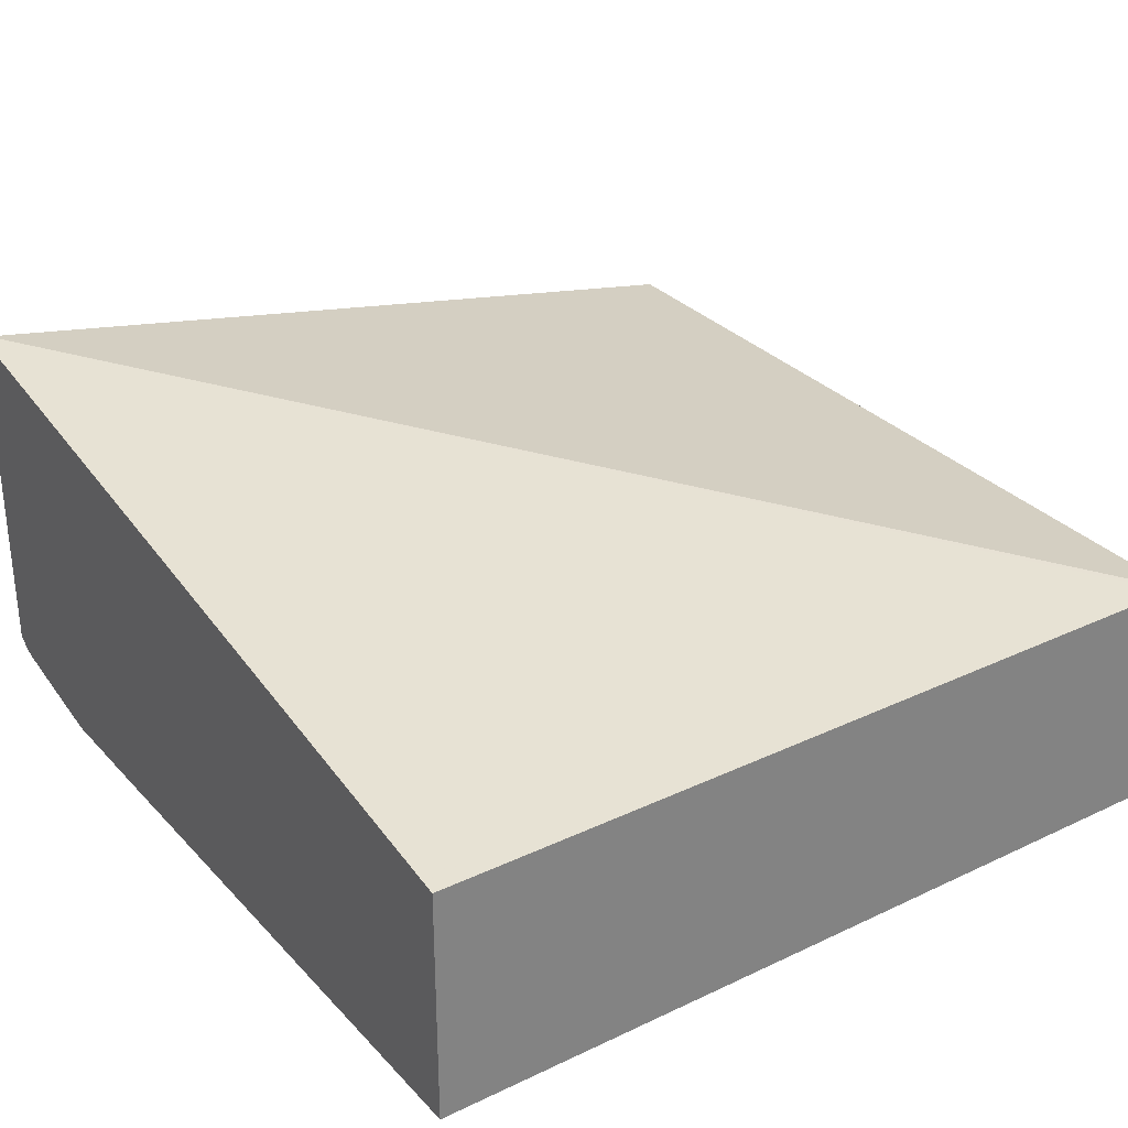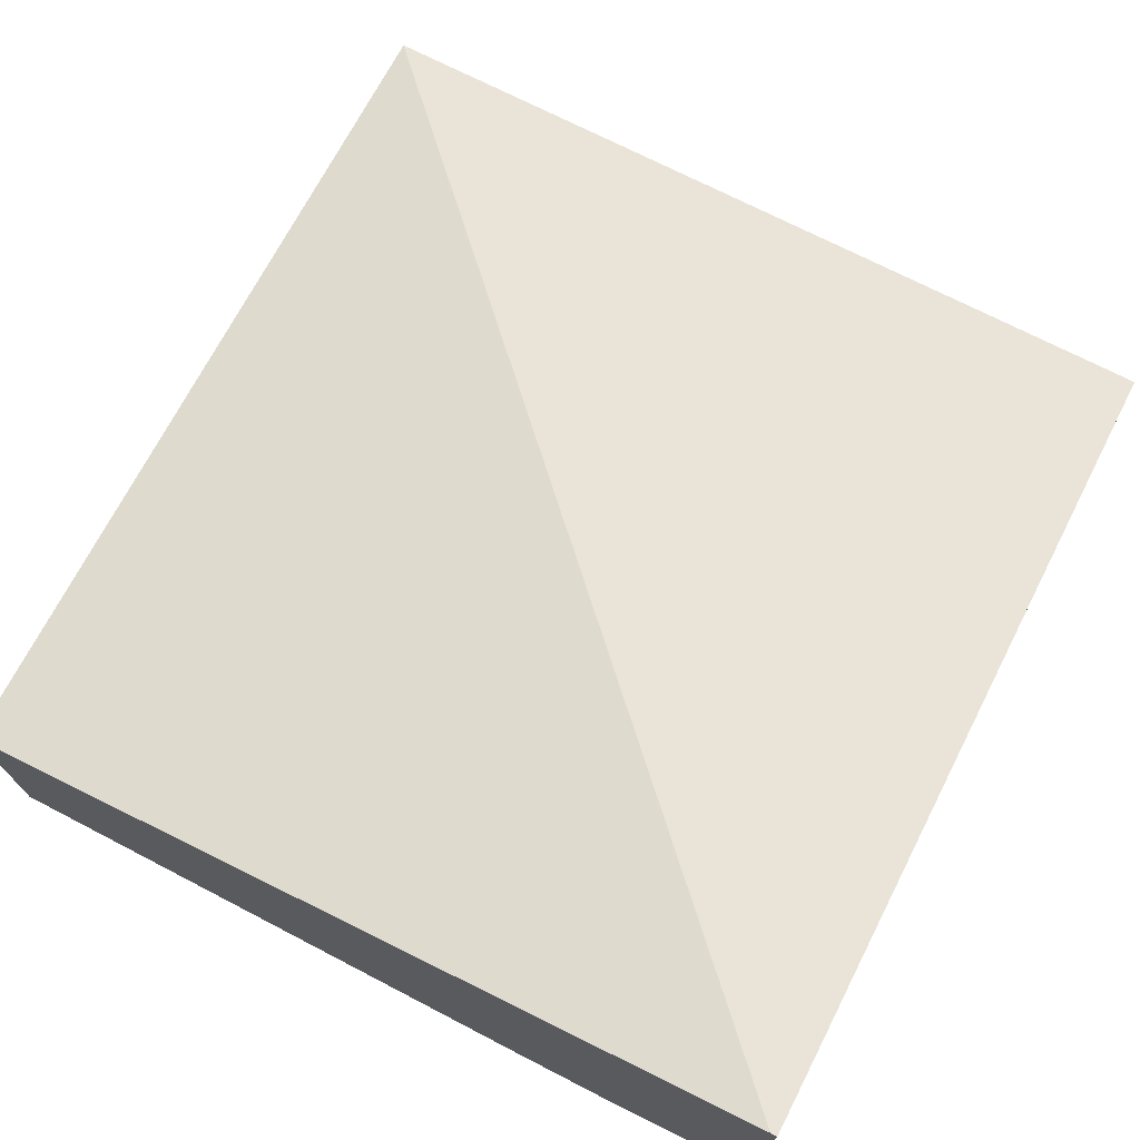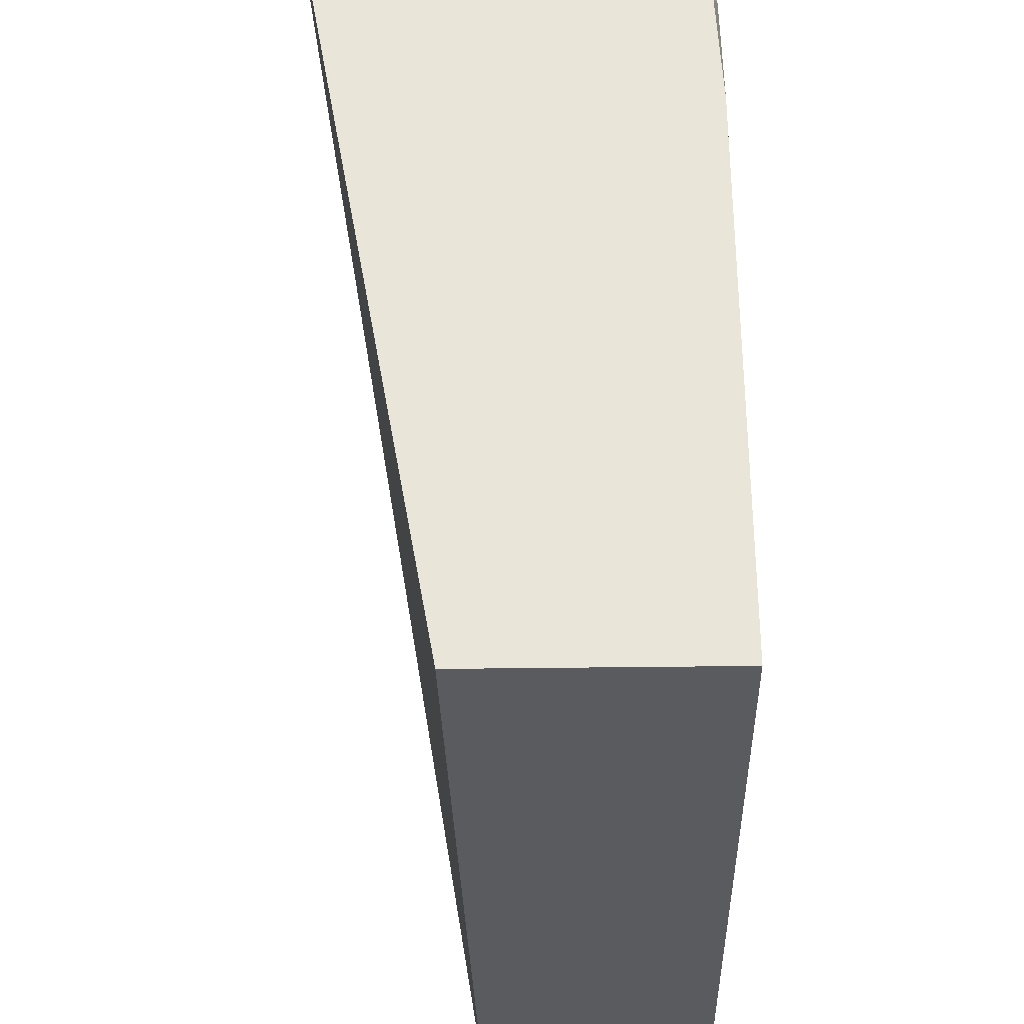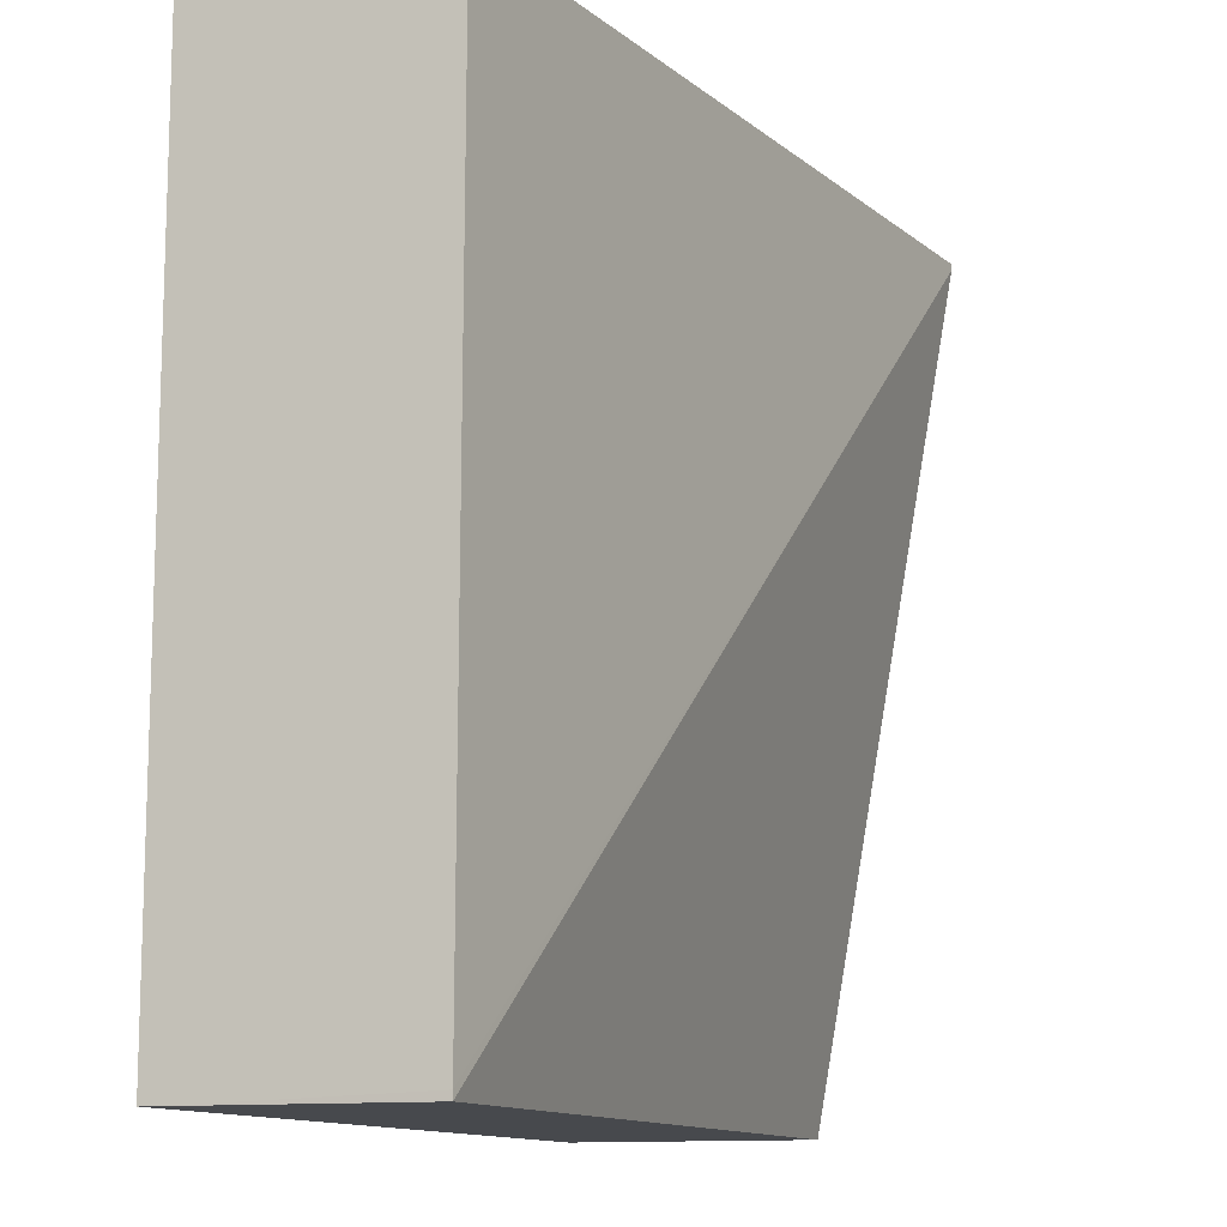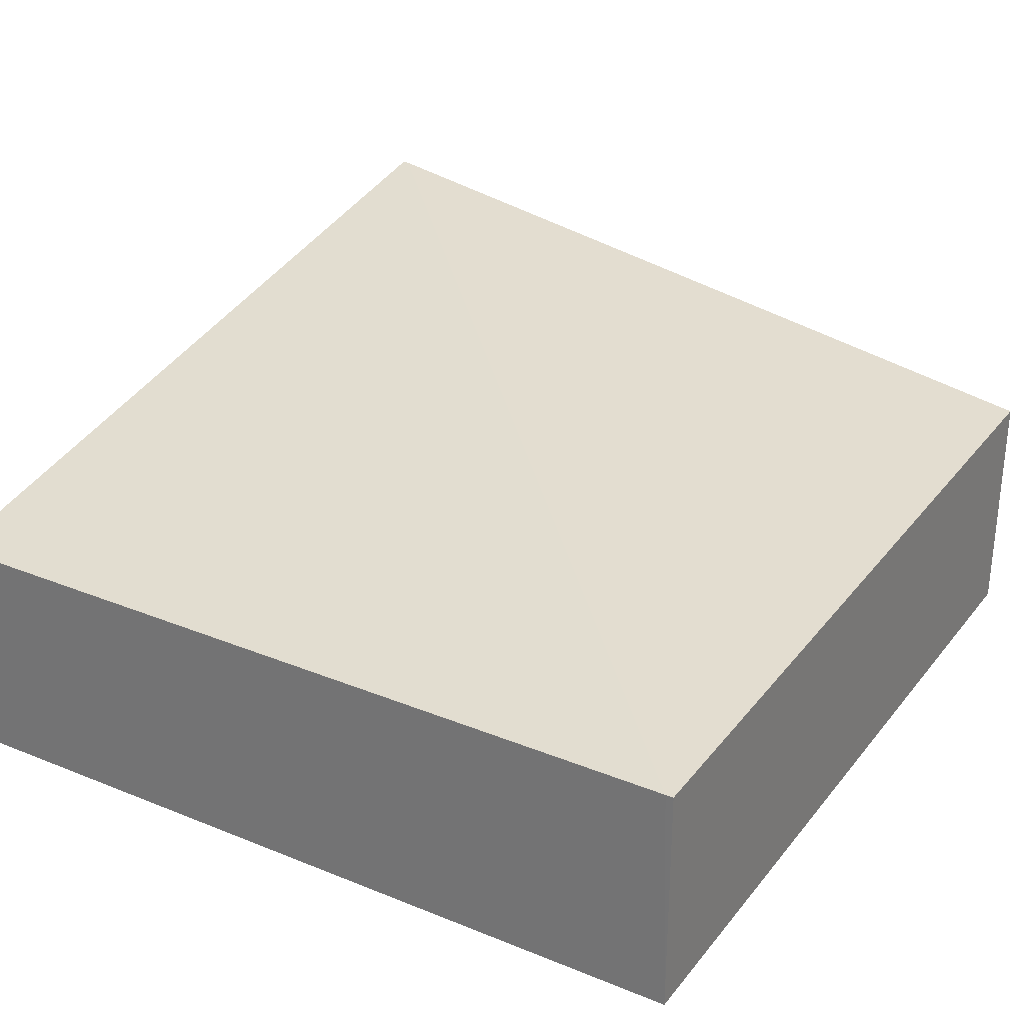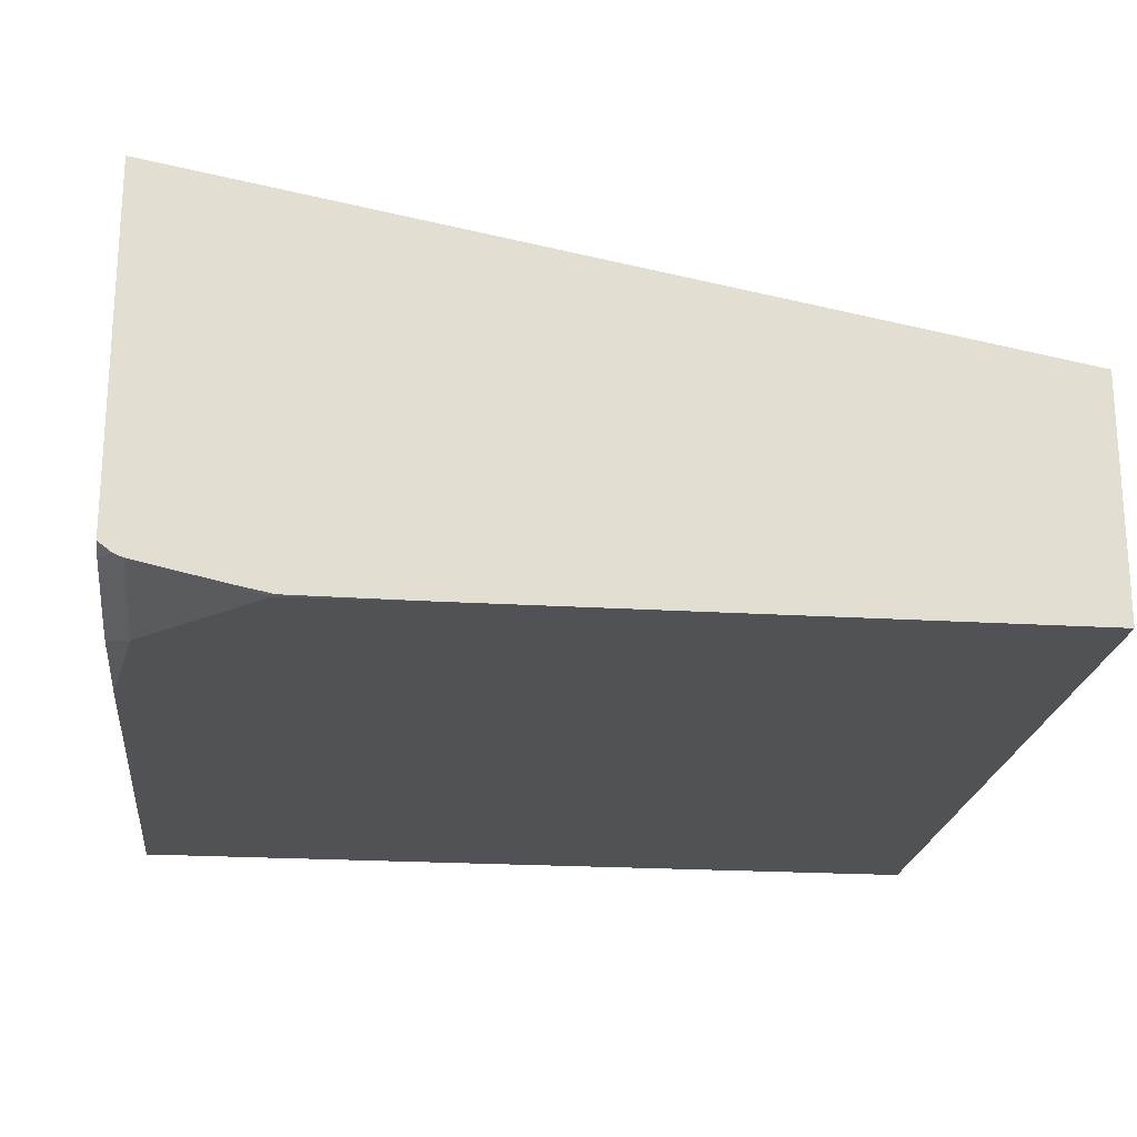
<metadata>
{"format":"obj","ext":"obj","renderer":"f3d","projection":"perspective","resolution":1024,"background":"white","views":[{"elev":30.1,"azim":55.5,"up":"+Y"},{"elev":71.7,"azim":-62.6,"up":"+Y"},{"elev":-33.1,"azim":-88.9,"up":"+Z"},{"elev":-12.0,"azim":109.6,"up":"+Z"},{"elev":29.1,"azim":120.9,"up":"+Y"},{"elev":-21.3,"azim":-6.3,"up":"+Y"}]}
</metadata>
<code>
v -0.2793 -0.893 -0.00254
v -0.2793 -0.893 0.1867
v -0.2793 -0.8117 -0.00254
v 0.001193 -0.893 -0.00254
v -0.2718 -0.893 0.233
v -0.2793 -0.8912 0.2264
v -0.2793 -0.7631 0.271
v 0.001111 -0.8154 -0.00254
v 0.001193 -0.8878 -0.00254
v 0.001193 -0.893 0.2731
v -0.2718 -0.8841 0.2731
v -0.2793 -0.8824 0.2678
v -0.2793 -0.8893 0.2367
v -0.2329 -0.893 0.2718
v -0.2439 -0.8903 0.2731
v -0.2793 -0.7631 0.2731
v 0.001193 -0.8147 0.2731
v 0.001193 -0.8154 2.378e-05
v -0.1928 -0.893 0.2731
v -0.2747 -0.883 0.2731
v -0.2793 -0.8796 0.2731
v -0.2317 -0.8927 0.2731
f 10 17 16
f 5 14 15
f 5 15 11
f 7 16 17
f 7 17 18
f 7 18 8
f 8 18 9
f 5 13 6
f 10 16 21
f 14 19 22
f 10 20 11
f 10 11 15
f 10 15 22
f 10 22 19
f 11 20 12
f 12 20 21
f 14 22 15
f 5 12 13
f 10 21 20
f 5 11 12
f 2 5 6
f 4 18 17
f 4 17 10
f 1 2 6
f 1 6 13
f 1 13 12
f 1 21 16
f 1 16 7
f 1 7 3
f 1 3 8
f 1 8 9
f 1 12 21
f 1 4 10
f 1 10 19
f 1 19 14
f 1 14 5
f 1 5 2
f 3 7 8
f 1 9 4
f 4 9 18

</code>
